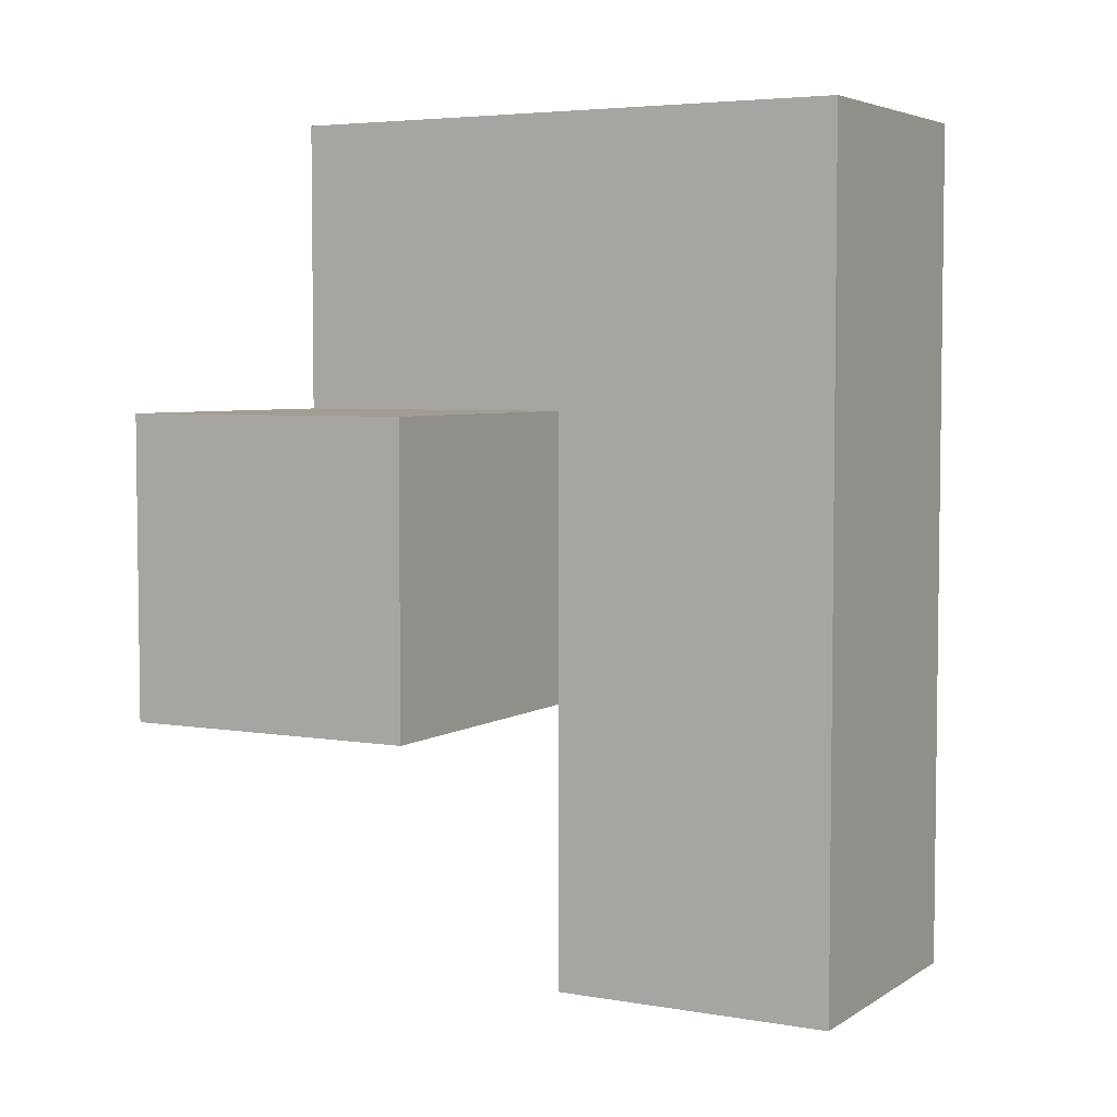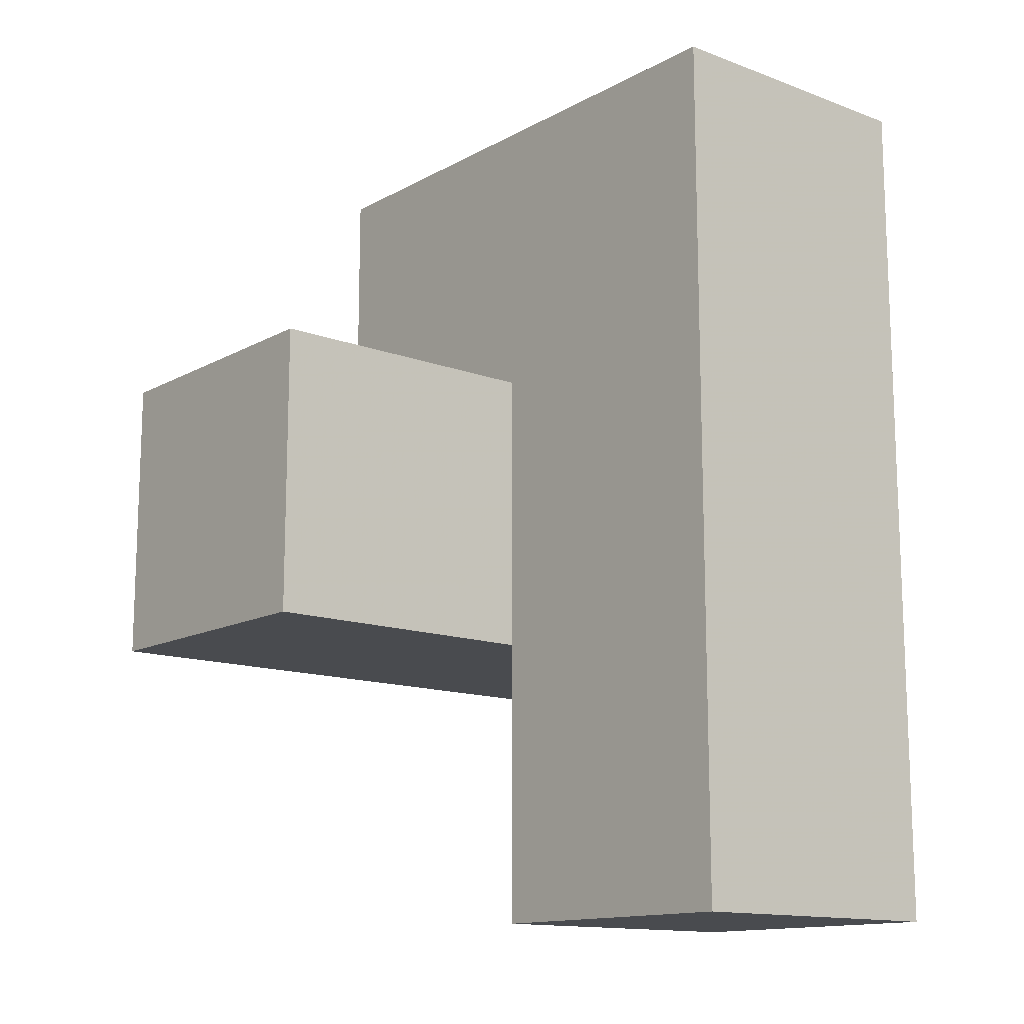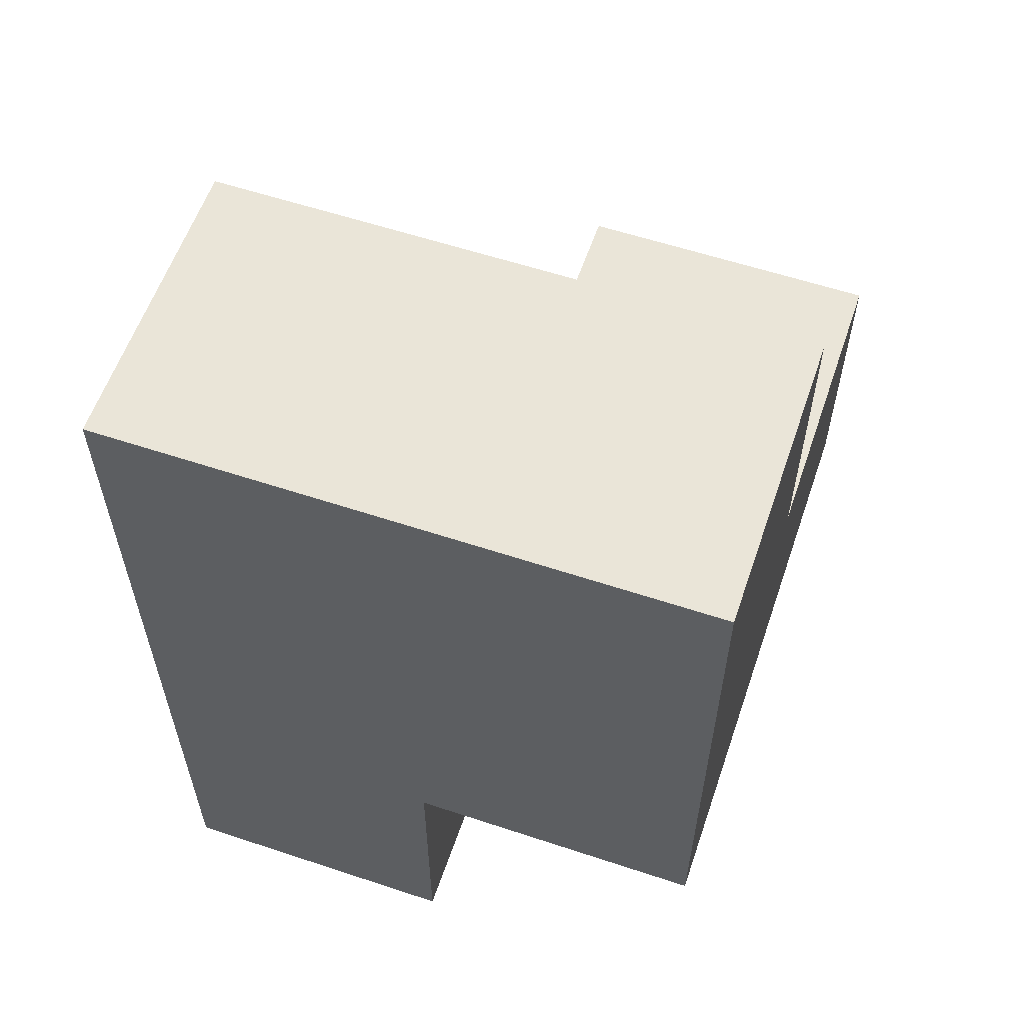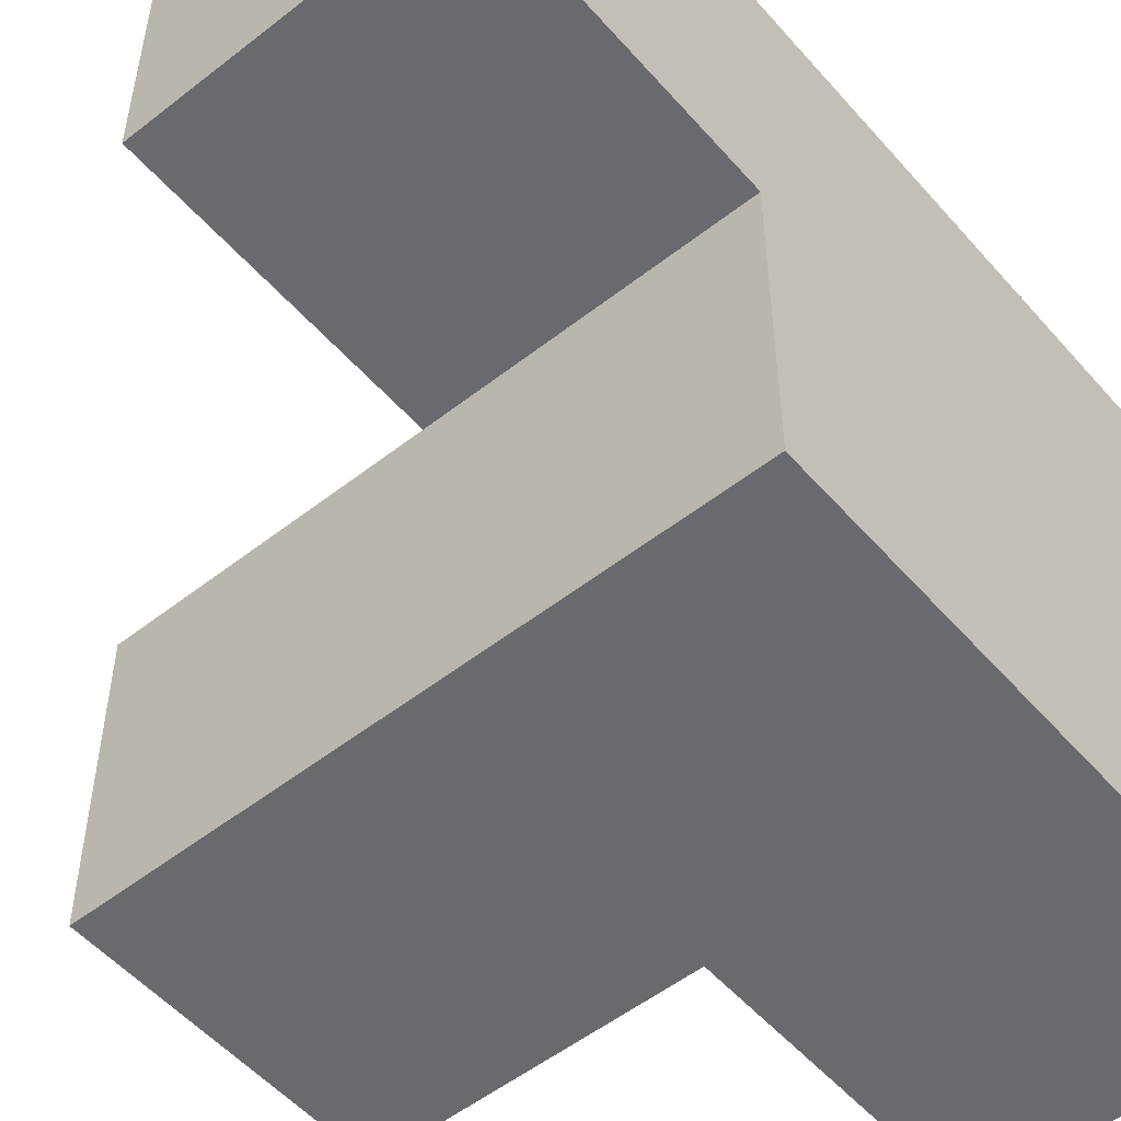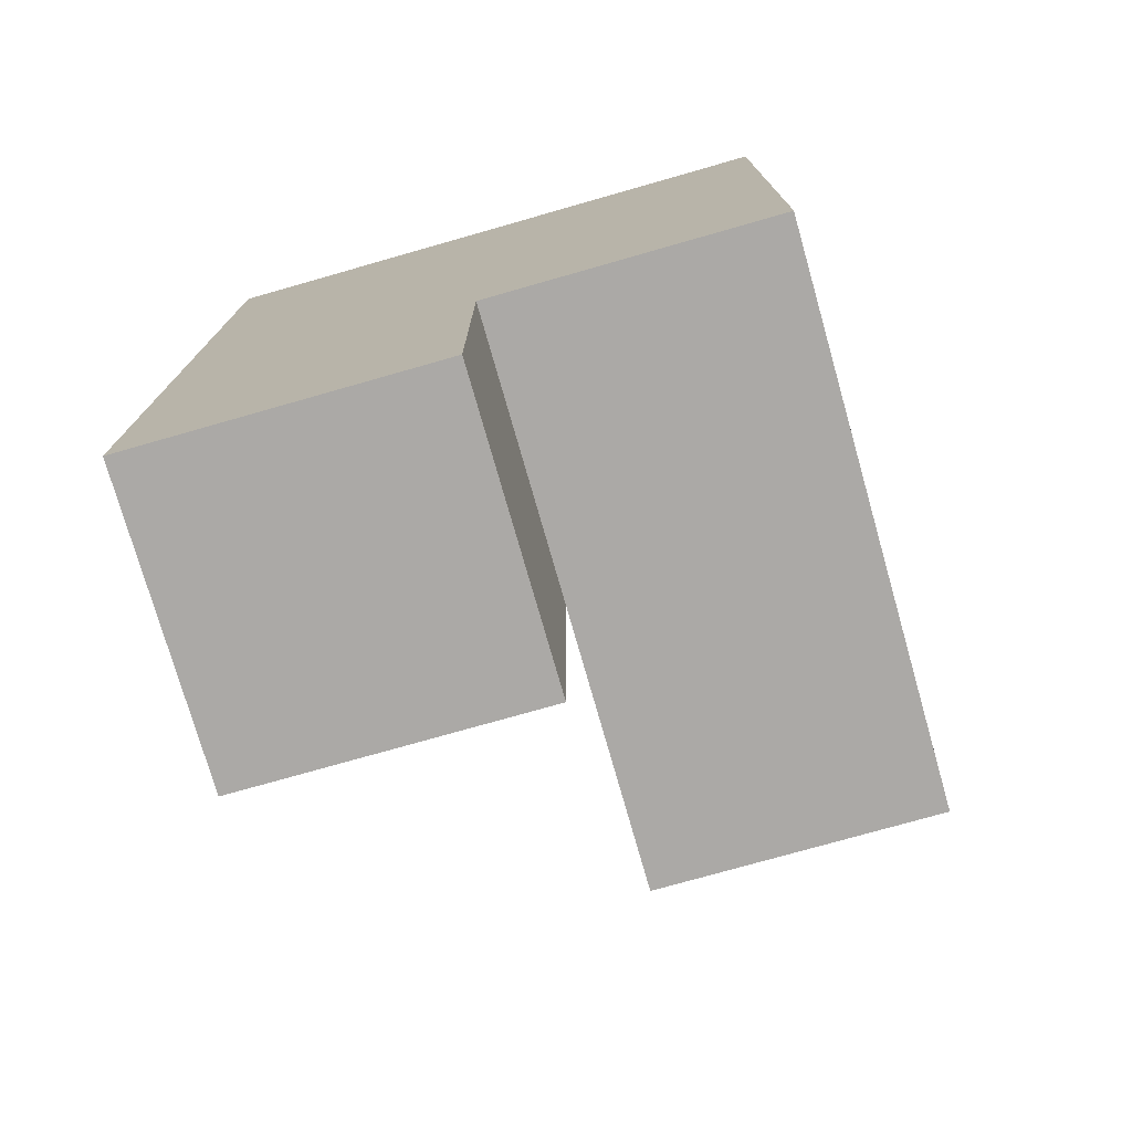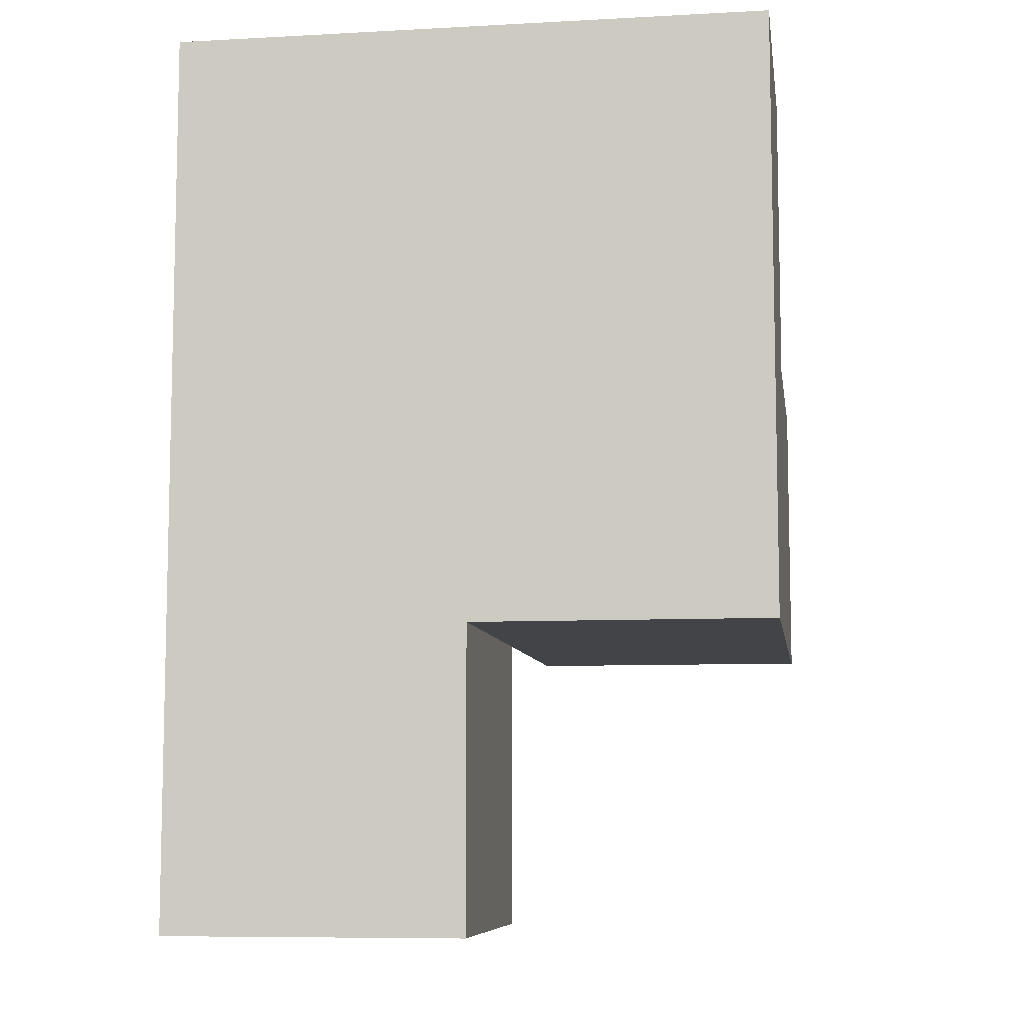
<metadata>
{"format":"obj","ext":"obj","renderer":"f3d","projection":"perspective","resolution":1024,"background":"white","views":[{"elev":4.7,"azim":118.7,"up":"+Z"},{"elev":-13.7,"azim":140.3,"up":"+Z"},{"elev":58.8,"azim":-71.1,"up":"+Z"},{"elev":-53.0,"azim":-140.0,"up":"+Y"},{"elev":-75.6,"azim":-74.1,"up":"+Z"},{"elev":-8.2,"azim":-81.6,"up":"+Z"}]}
</metadata>
<code>
v 2.007 2.01 1.996
v 3.987 2.01 1.006
v 2.997 2.01 1.006
v 2.997 3.99 1.006
v 2.997 3 1.996
v 2.007 3.99 1.996
v 2.007 3 0.01615
v 3.987 3 1.996
v 2.007 3 2.986
v 2.007 2.01 1.006
v 2.997 3.99 2.986
v 2.997 3 1.006
v 2.997 2.01 2.986
v 2.997 3.99 0.01615
v 3.987 3 1.006
v 2.007 3 1.996
v 2.007 3.99 1.006
v 3.987 2.01 1.996
v 2.007 2.01 2.986
v 2.997 2.01 1.996
v 2.997 3 2.986
v 2.997 3.99 1.996
v 2.997 3 0.01615
v 2.007 3.99 0.01615
v 2.007 3.99 2.986
v 2.007 3 1.006
f 3 10 12
f 26 12 10
f 10 3 1
f 20 1 3
f 26 10 16
f 1 16 10
f 19 13 9
f 21 9 13
f 1 20 19
f 13 19 20
f 16 1 9
f 19 9 1
f 20 5 13
f 21 13 5
f 4 17 22
f 6 22 17
f 17 26 6
f 16 6 26
f 12 4 5
f 22 5 4
f 2 3 15
f 12 15 3
f 20 18 5
f 8 5 18
f 3 2 20
f 18 20 2
f 15 12 8
f 5 8 12
f 2 15 18
f 8 18 15
f 23 7 14
f 24 14 7
f 7 23 26
f 12 26 23
f 14 24 4
f 17 4 24
f 24 7 17
f 26 17 7
f 23 14 12
f 4 12 14
f 9 21 25
f 11 25 21
f 22 6 11
f 25 11 6
f 6 16 25
f 9 25 16
f 5 22 21
f 11 21 22

</code>
